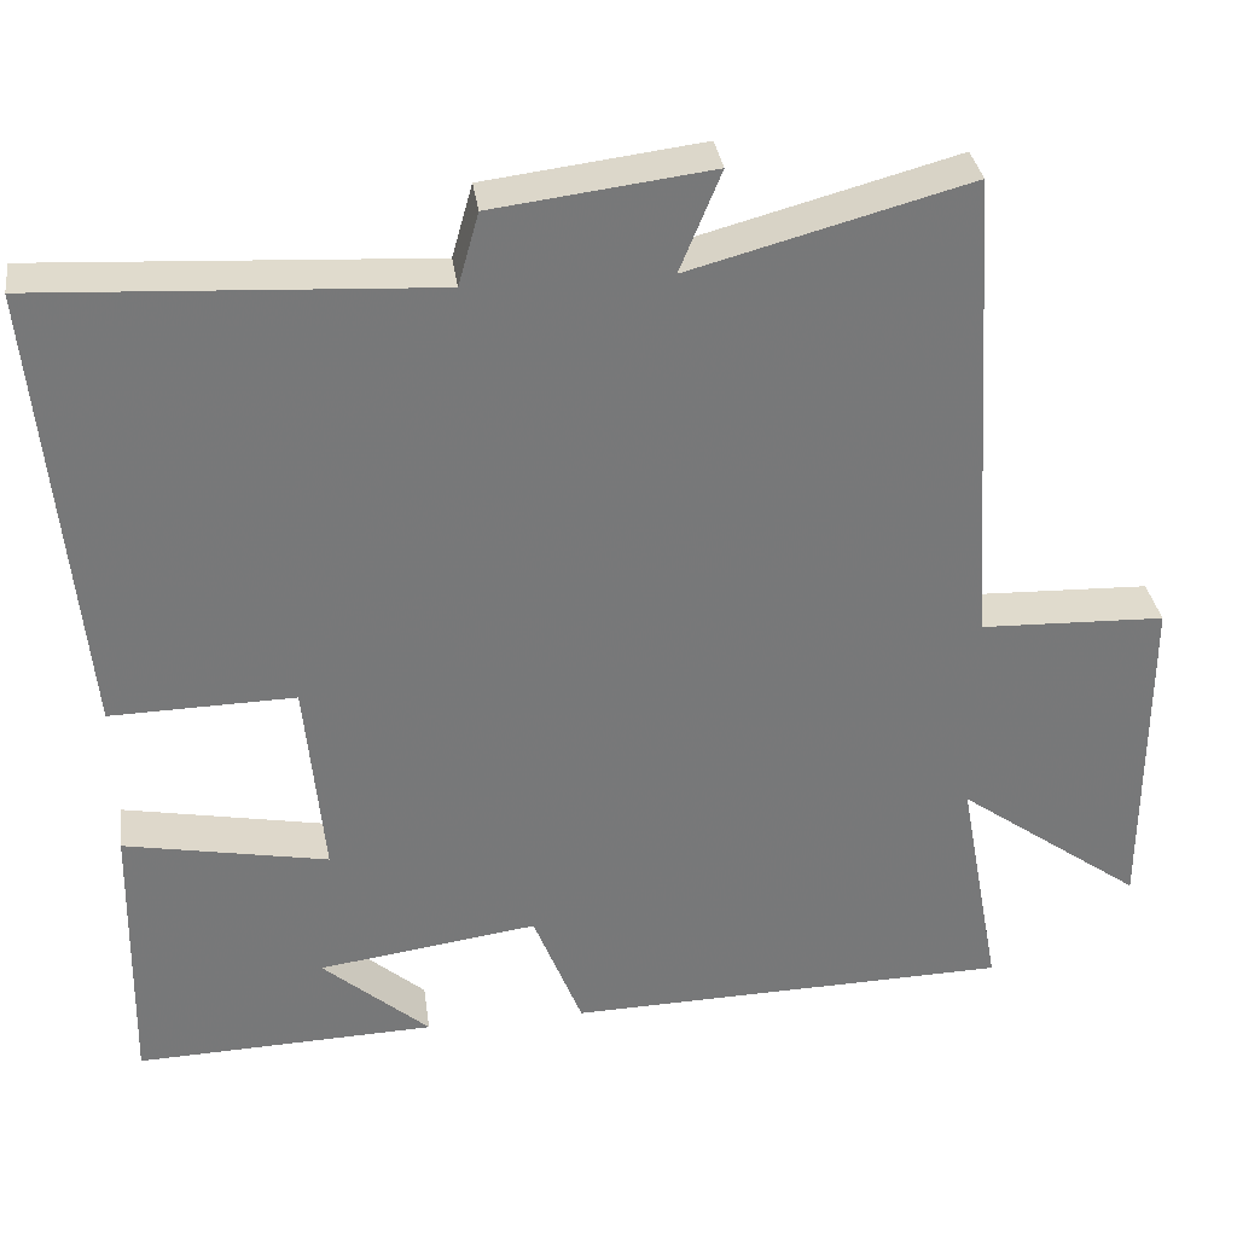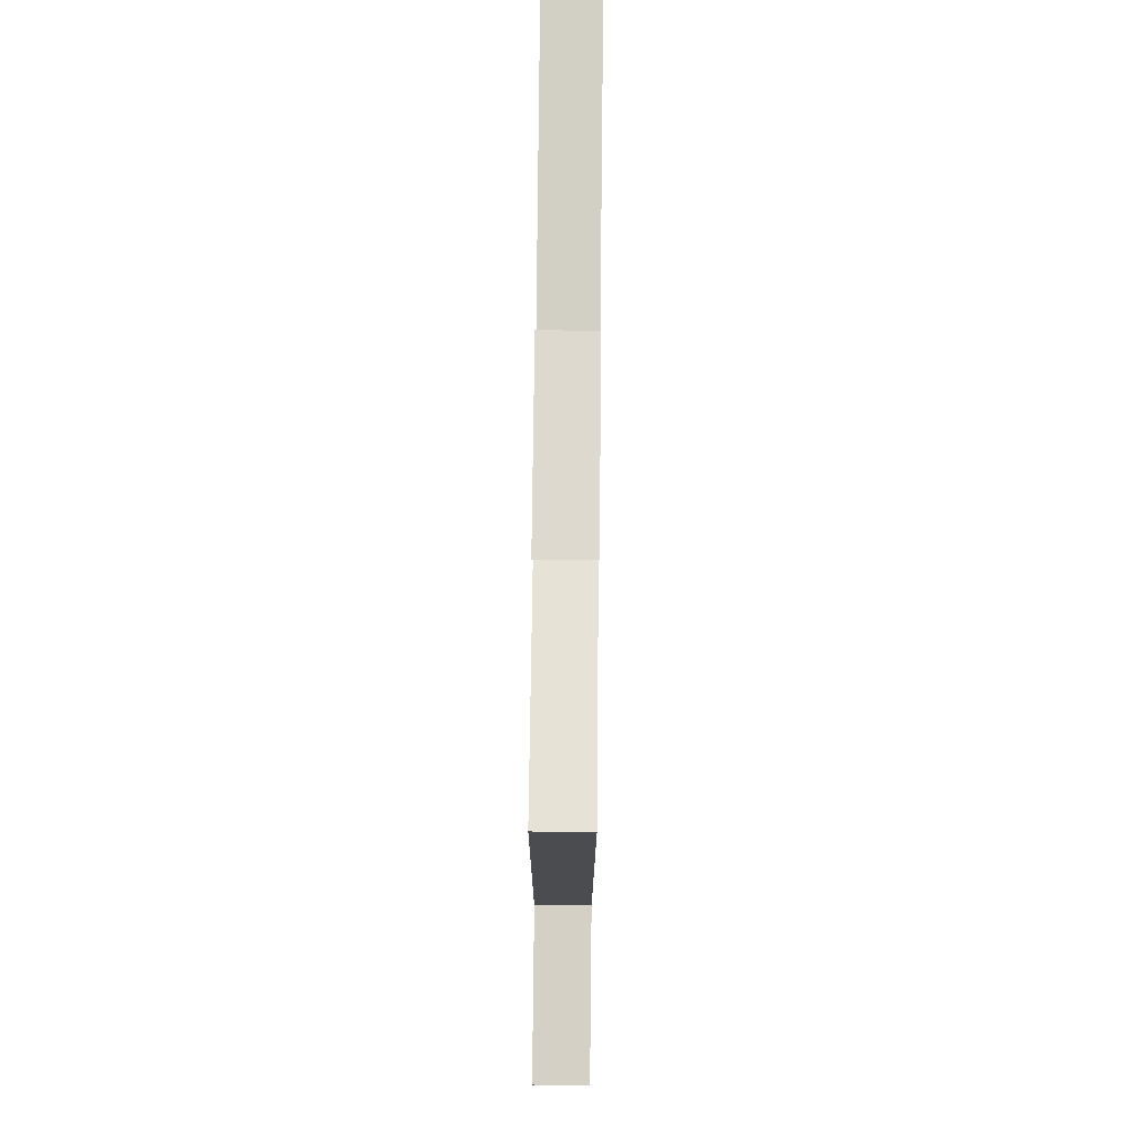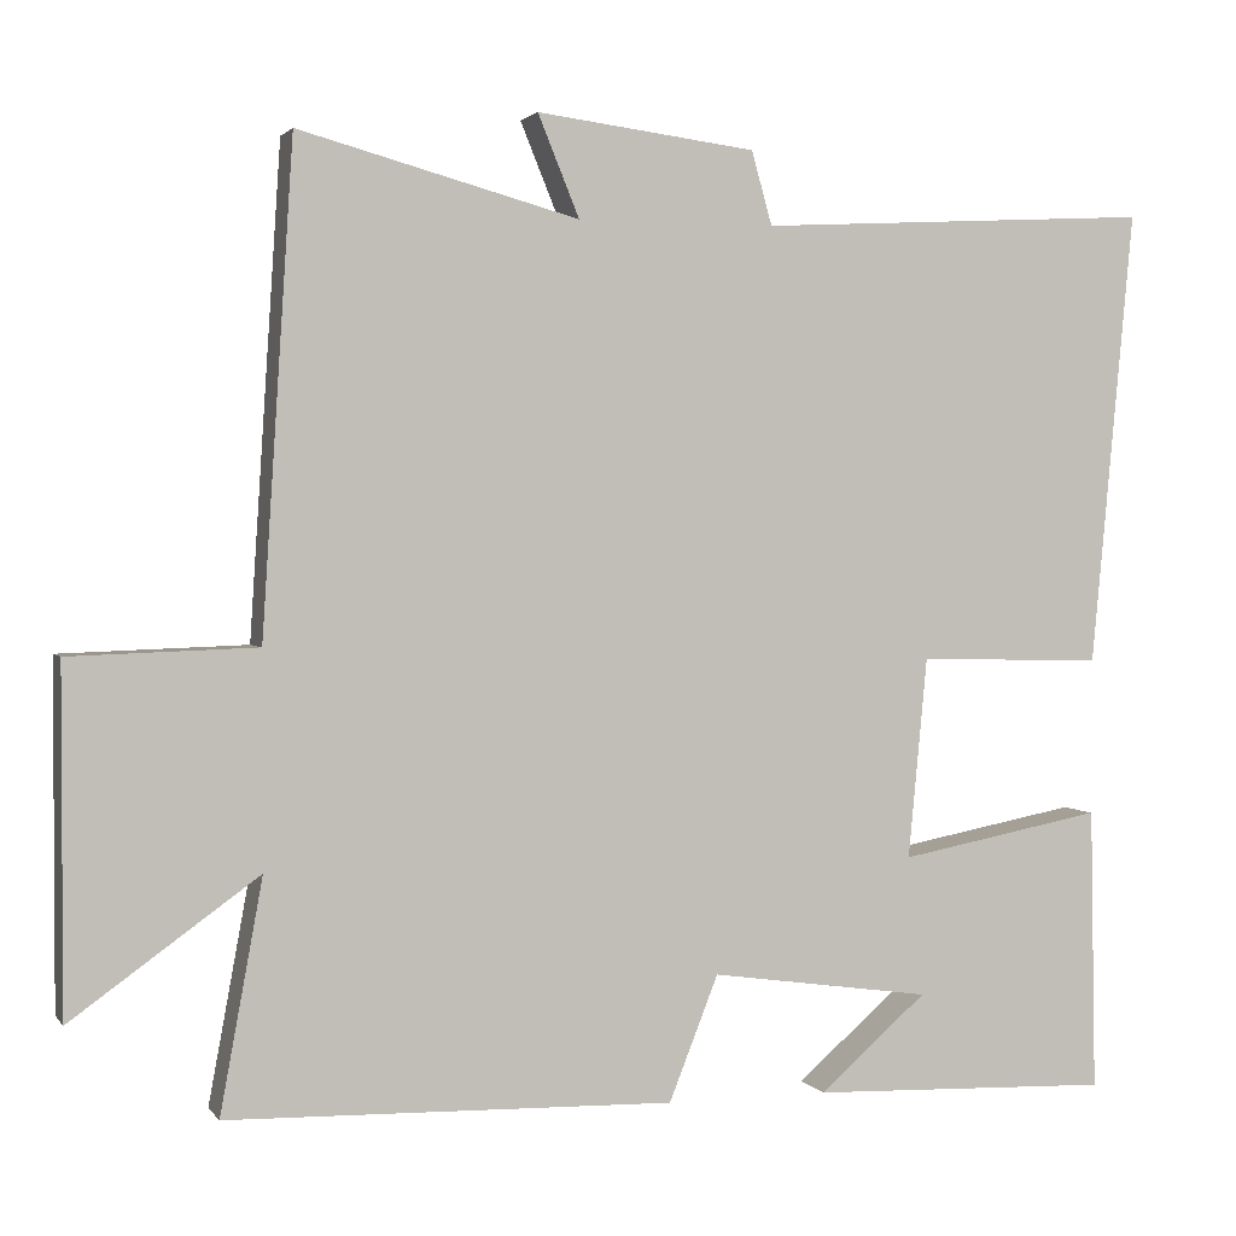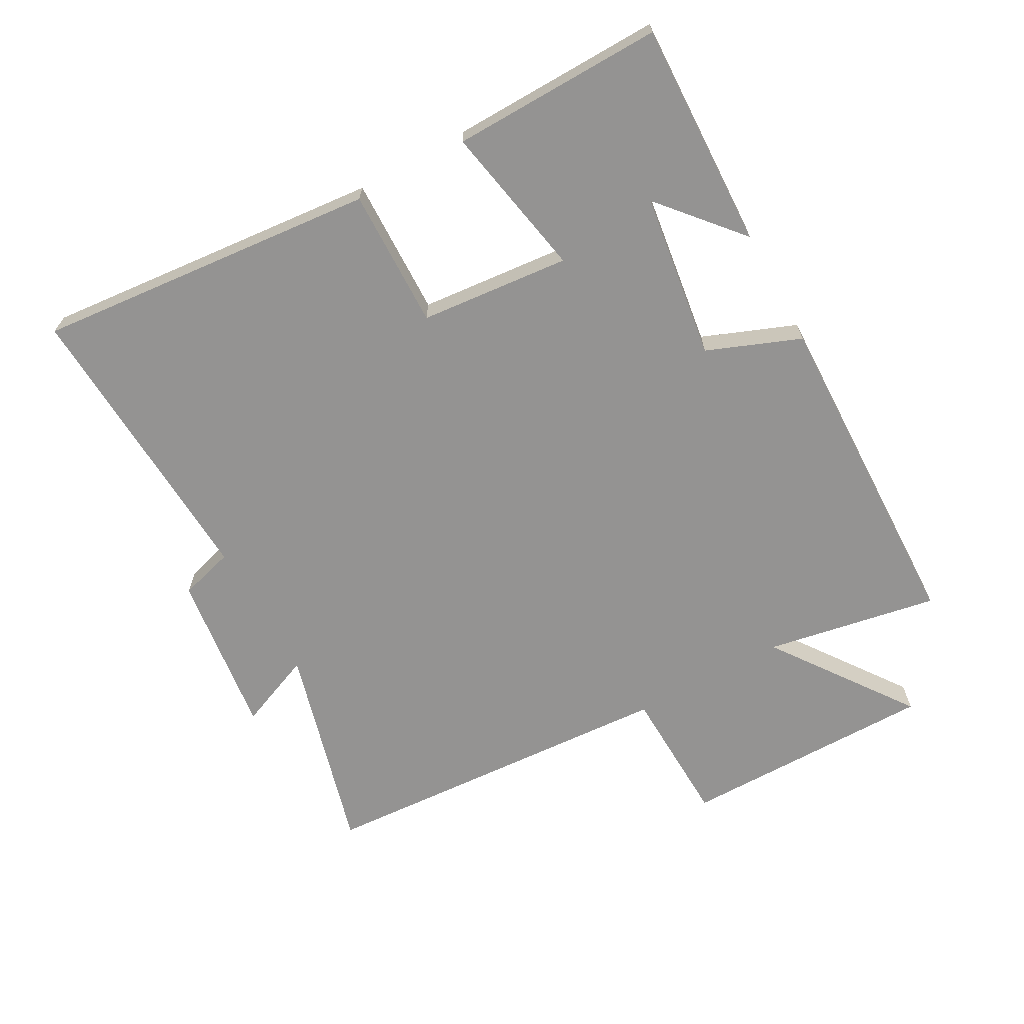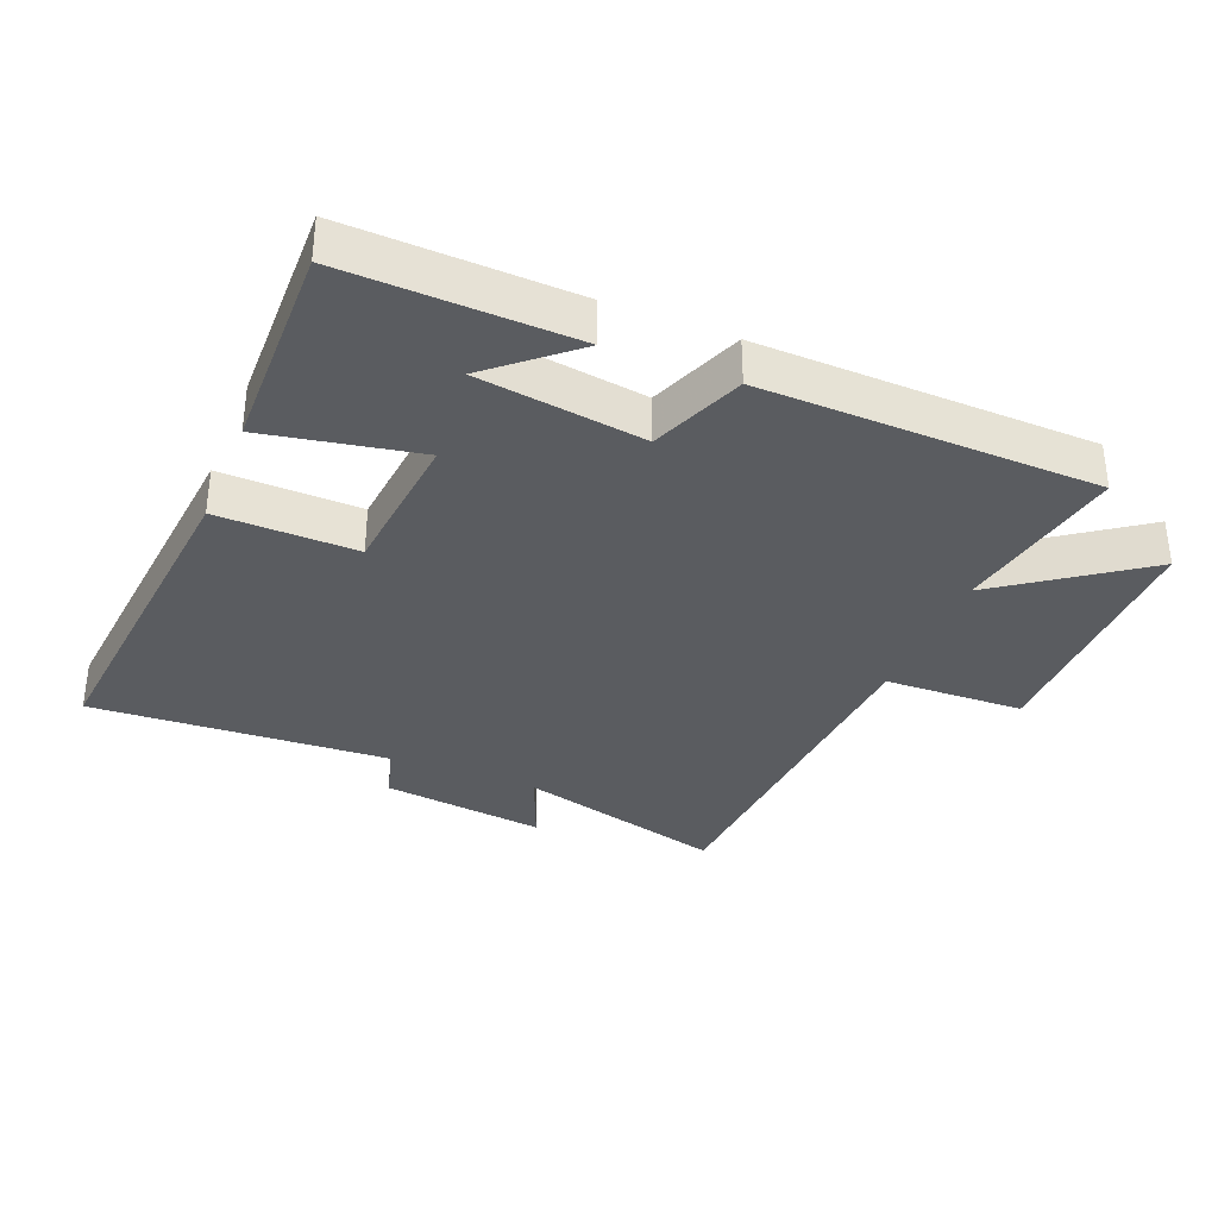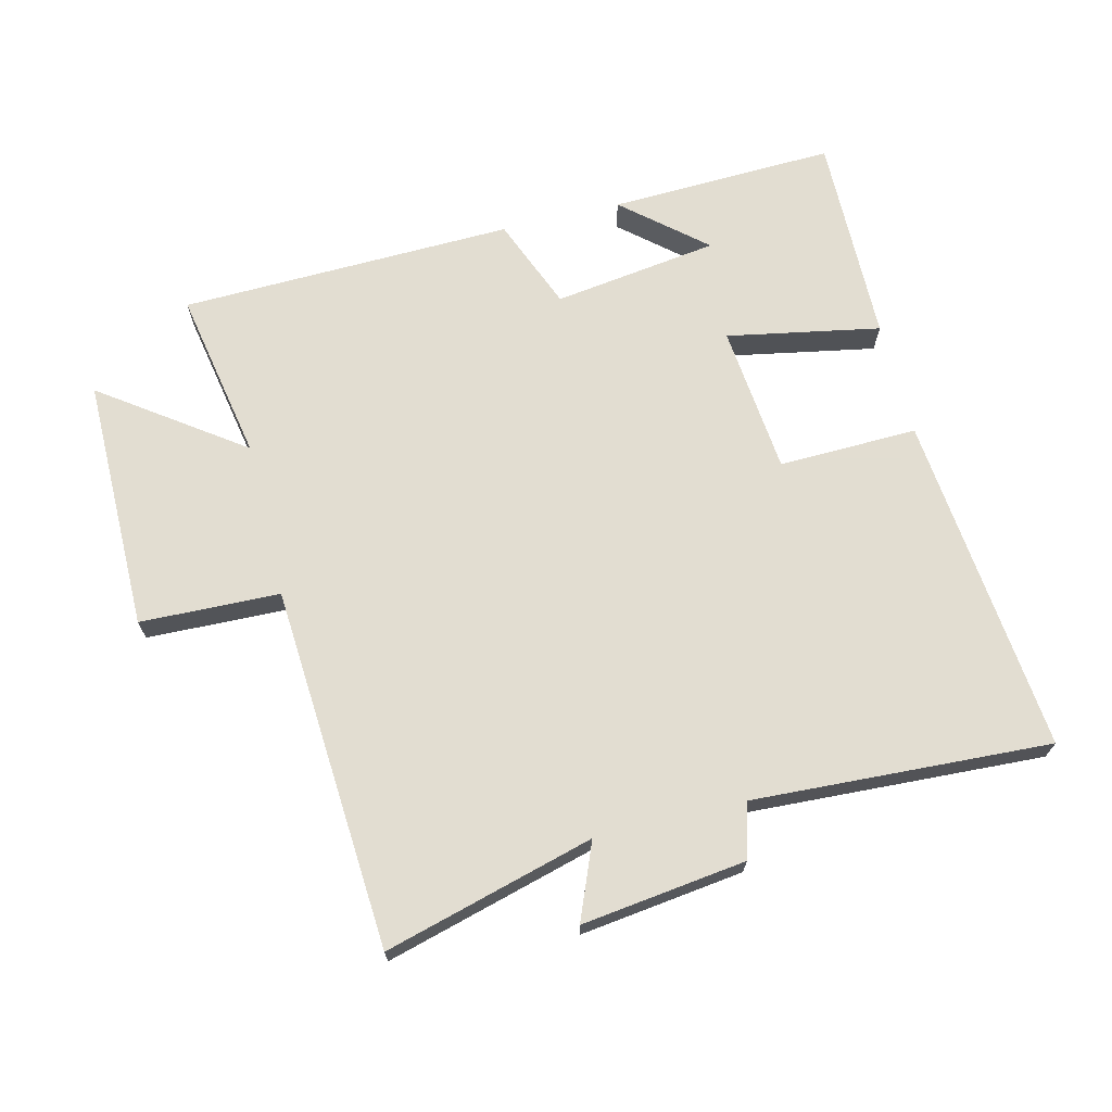
<metadata>
{"format":"obj","ext":"obj","renderer":"f3d","projection":"perspective","resolution":1024,"background":"white","views":[{"elev":33.0,"azim":172.1,"up":"+Z"},{"elev":78.8,"azim":-89.4,"up":"+Z"},{"elev":1.9,"azim":-18.0,"up":"+Z"},{"elev":-66.8,"azim":119.0,"up":"+Y"},{"elev":-34.2,"azim":157.9,"up":"+Y"},{"elev":68.6,"azim":-13.9,"up":"+Y"}]}
</metadata>
<code>
v 0.506 0.07 -0.512
v 0.156 0.07 -0.5
v 0.281 0.07 -0.392
v 0.025 0.07 -0.356
v -0.032 0.07 -0.5
v -0.549 0.07 -0.487
v -0.5 0.07 -0.22
v -0.716 0.07 -0.375
v -0.716 0.07 0.019
v -0.5 0.07 0.026
v -0.464 0.07 0.588
v -0.14 0.07 0.5
v -0.188 0.07 0.617
v 0.066 0.07 0.585
v 0.09 0.07 0.5
v 0.55 0.07 0.525
v 0.5 0.07 -0.003
v 0.285 0.07 0.002
v 0.263 0.07 -0.23
v 0.5 0.07 -0.185
v 0.506 0 -0.512
v 0.156 0 -0.5
v 0.281 0 -0.392
v 0.025 0 -0.356
v -0.032 0 -0.5
v -0.549 0 -0.487
v -0.5 0 -0.22
v -0.716 0 -0.375
v -0.716 0 0.019
v -0.5 0 0.026
v -0.464 0 0.588
v -0.14 0 0.5
v -0.188 0 0.617
v 0.066 0 0.585
v 0.09 0 0.5
v 0.55 0 0.525
v 0.5 0 -0.003
v 0.285 0 0.002
v 0.263 0 -0.23
v 0.5 0 -0.185
f 19 20 1
f 15 16 17 18
f 15 18 19
f 12 13 14 15
f 12 15 19
f 10 11 12 19
f 7 8 9 10
f 7 10 19
f 4 5 6 7
f 3 4 7 19
f 1 2 3
f 1 3 19
f 21 40 39
f 38 37 36 35
f 39 38 35
f 35 34 33 32
f 39 35 32
f 39 32 31 30
f 30 29 28 27
f 39 30 27
f 27 26 25 24
f 39 27 24 23
f 23 22 21
f 39 23 21
f 1 21 22 2
f 2 22 23 3
f 3 23 24 4
f 4 24 25 5
f 5 25 26 6
f 6 26 27 7
f 7 27 28 8
f 8 28 29 9
f 9 29 30 10
f 10 30 31 11
f 11 31 32 12
f 12 32 33 13
f 13 33 34 14
f 14 34 35 15
f 15 35 36 16
f 16 36 37 17
f 17 37 38 18
f 18 38 39 19
f 19 39 40 20
f 20 40 21 1

</code>
